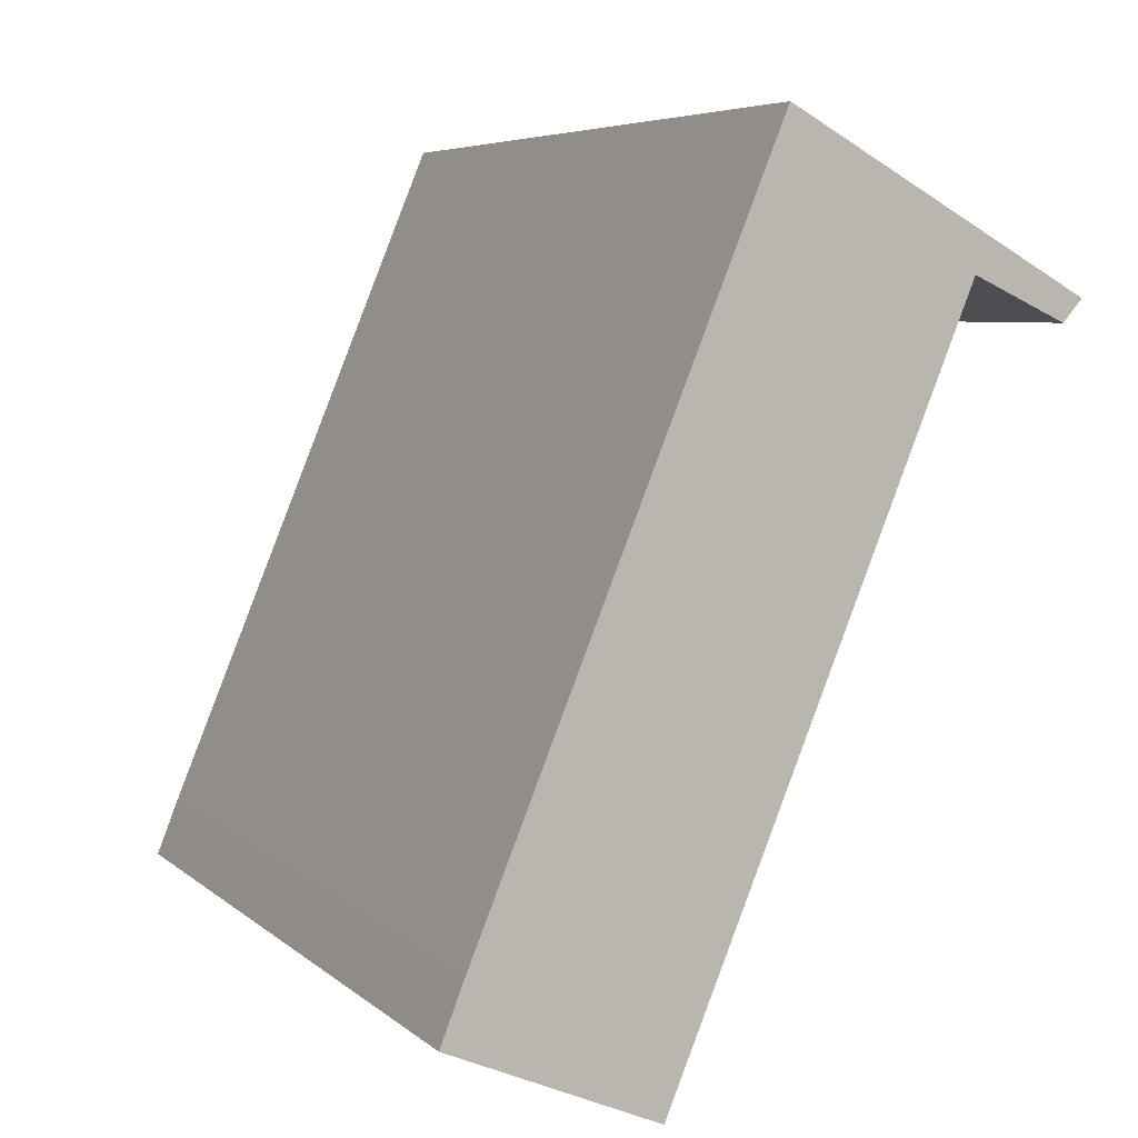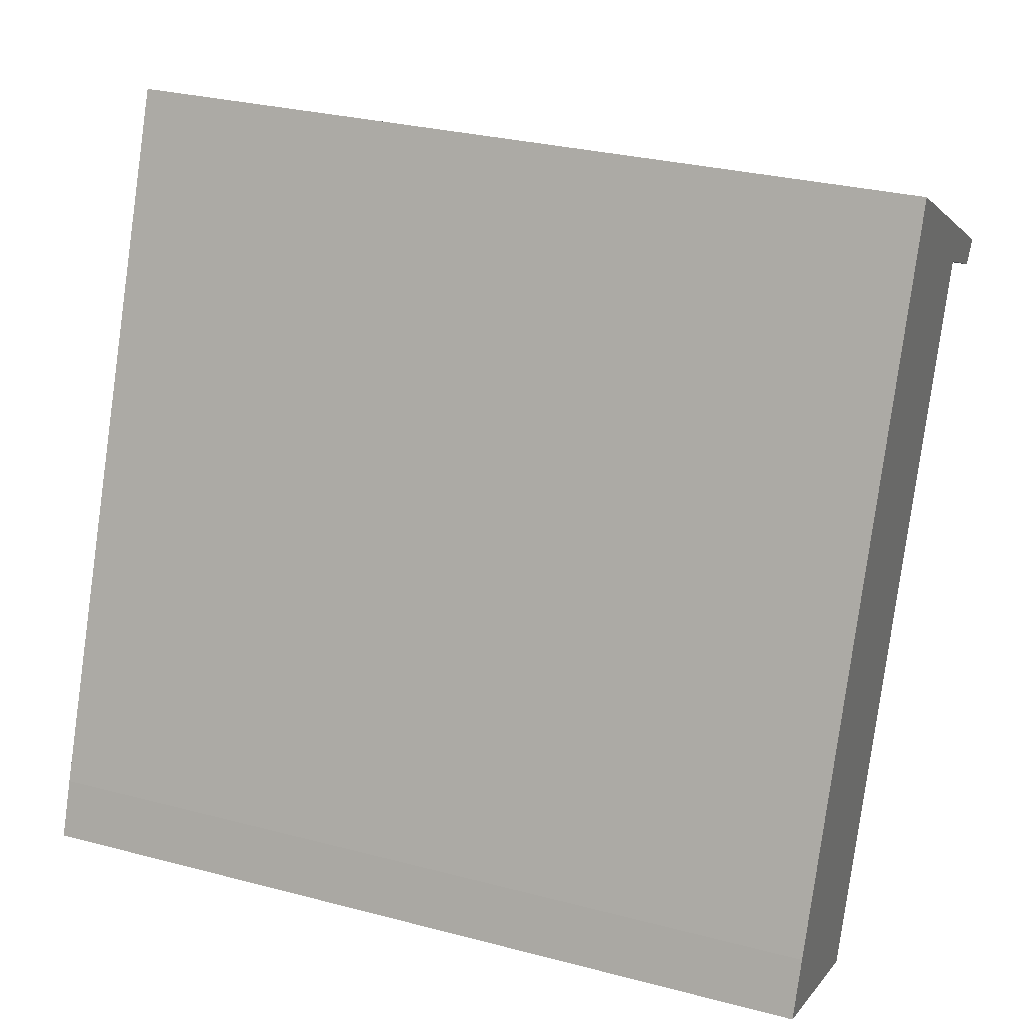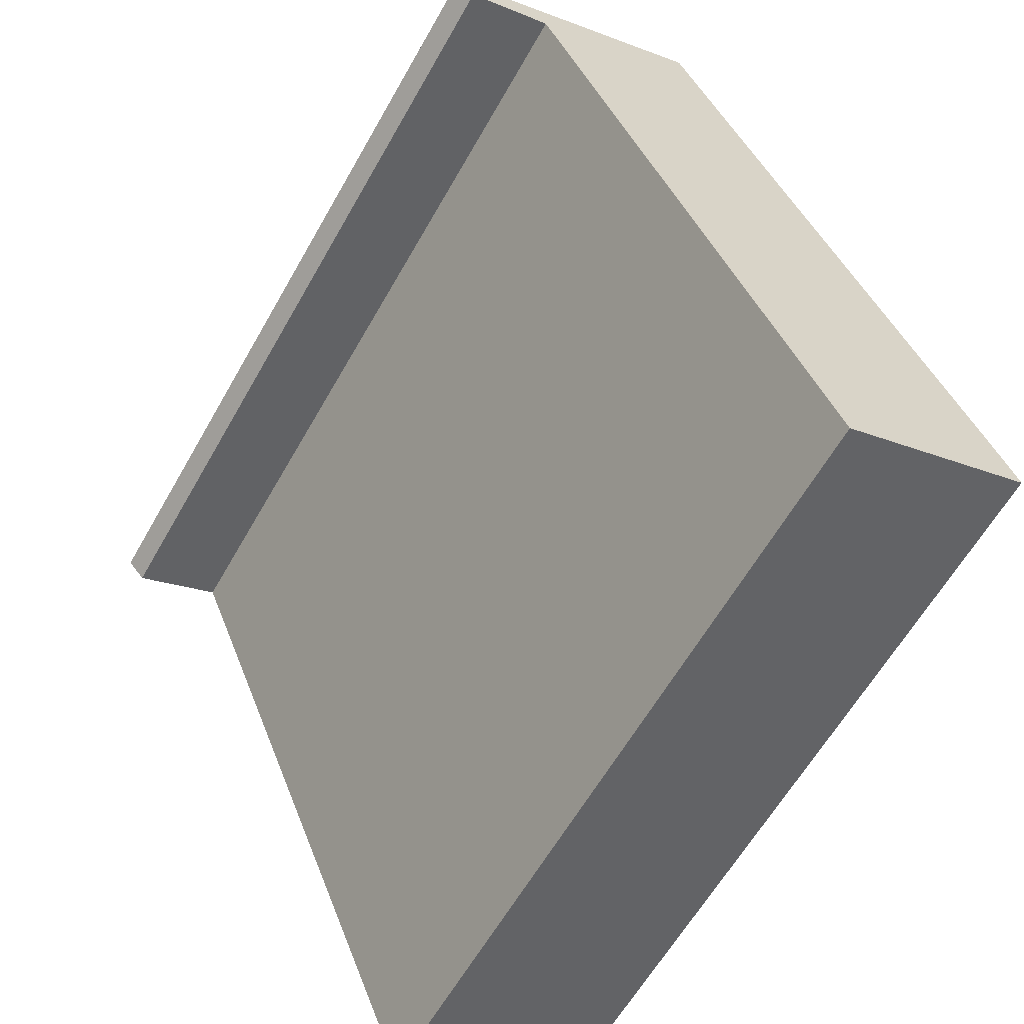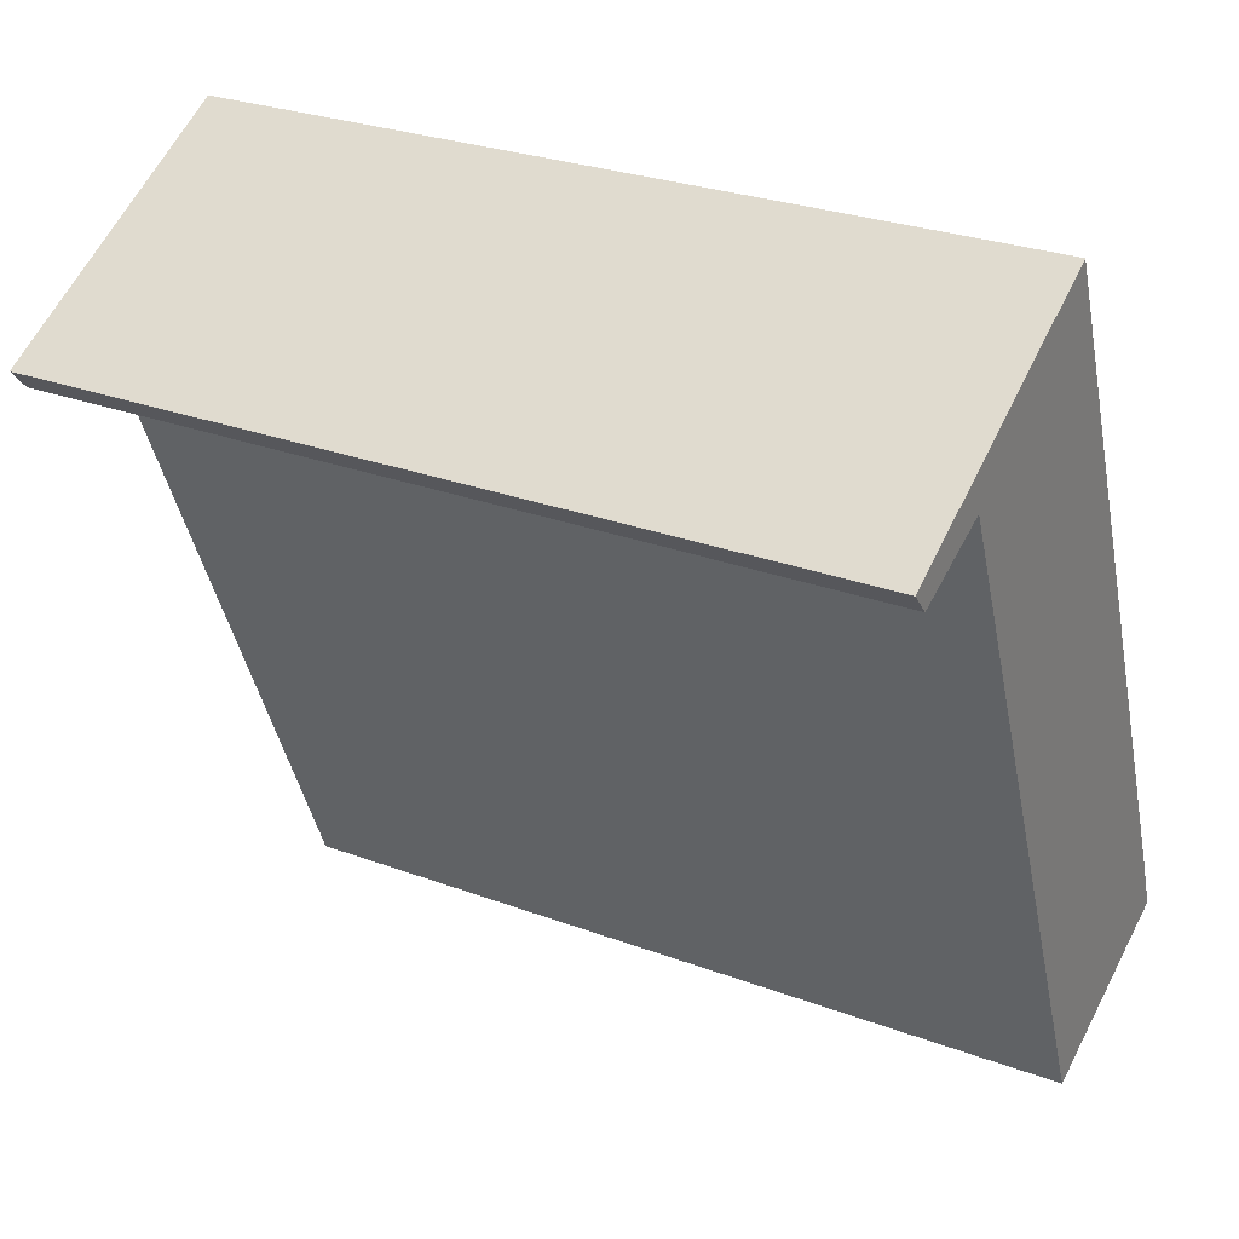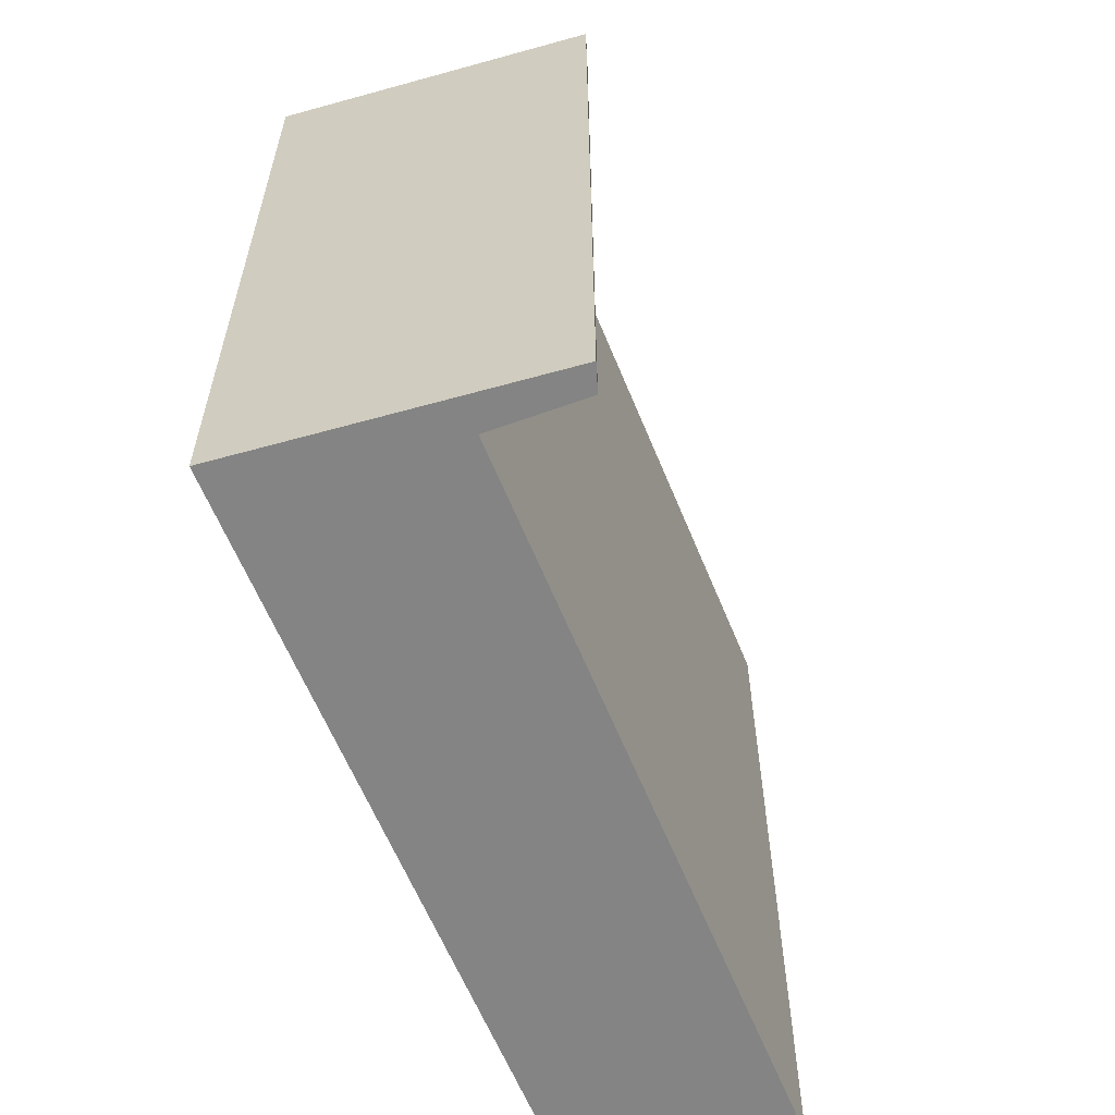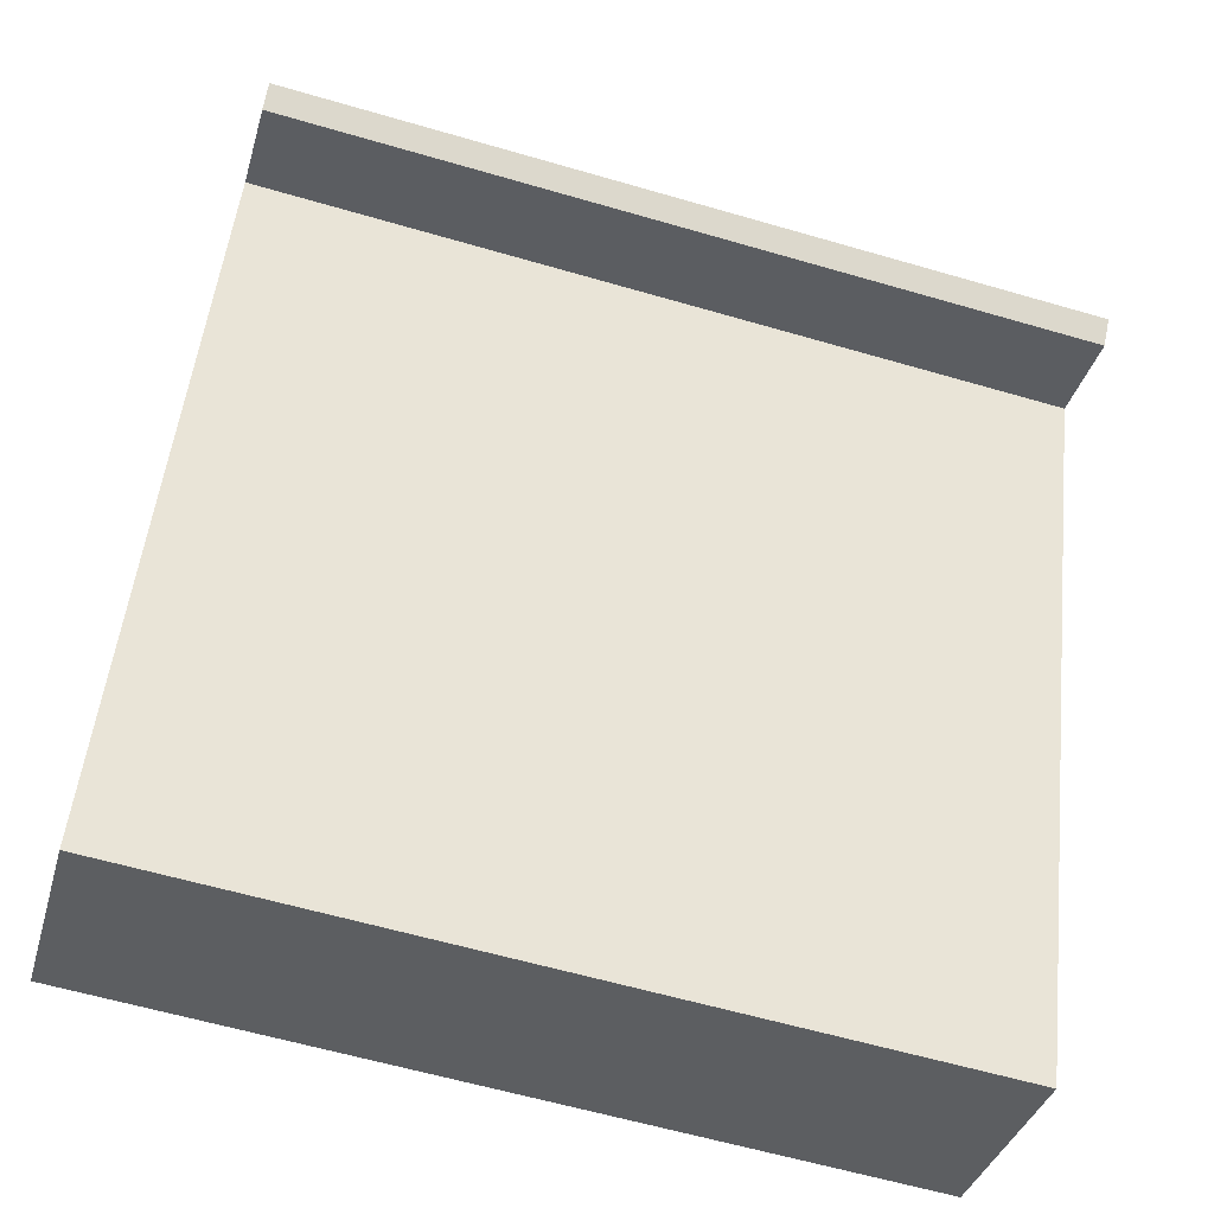
<metadata>
{"format":"obj","ext":"obj","renderer":"f3d","projection":"perspective","resolution":1024,"background":"white","views":[{"elev":5.8,"azim":-24.3,"up":"+Z"},{"elev":29.9,"azim":-69.0,"up":"+Z"},{"elev":-61.5,"azim":150.5,"up":"+Z"},{"elev":27.5,"azim":119.9,"up":"+Z"},{"elev":-61.4,"azim":44.7,"up":"+Y"},{"elev":-60.4,"azim":73.4,"up":"+Z"}]}
</metadata>
<code>
v  2.178 5.788 5.288
v  3.441 5.788 4.309
v  0.16 5.788 0.407
v  4.202 5.788 4.172
v  0 5.788 3.544e-16
v  4.07 5.788 4.023
v  1.4 5.788 -0.601
v  1.4 3.68e-17 -0.601
v  0 0 0
v  4.07 -2.463e-16 4.023
v  3.441 -2.638e-16 4.309
v  0.16 -2.492e-17 0.407
v  2.178 -3.238e-16 5.288
v  4.202 -2.555e-16 4.172
g defaultobject
f 1 2 3
f 2 1 4
f 3 2 5
f 2 4 6
f 7 5 2
f 8 5 7
f 5 8 9
f 10 2 6
f 2 10 11
f 9 3 5
f 3 9 12
f 12 1 3
f 1 12 13
f 13 4 1
f 4 13 14
f 14 6 4
f 6 14 10
f 11 7 2
f 7 11 8
f 8 12 9
f 12 8 11
f 12 11 13
f 13 11 10
f 13 10 14

</code>
